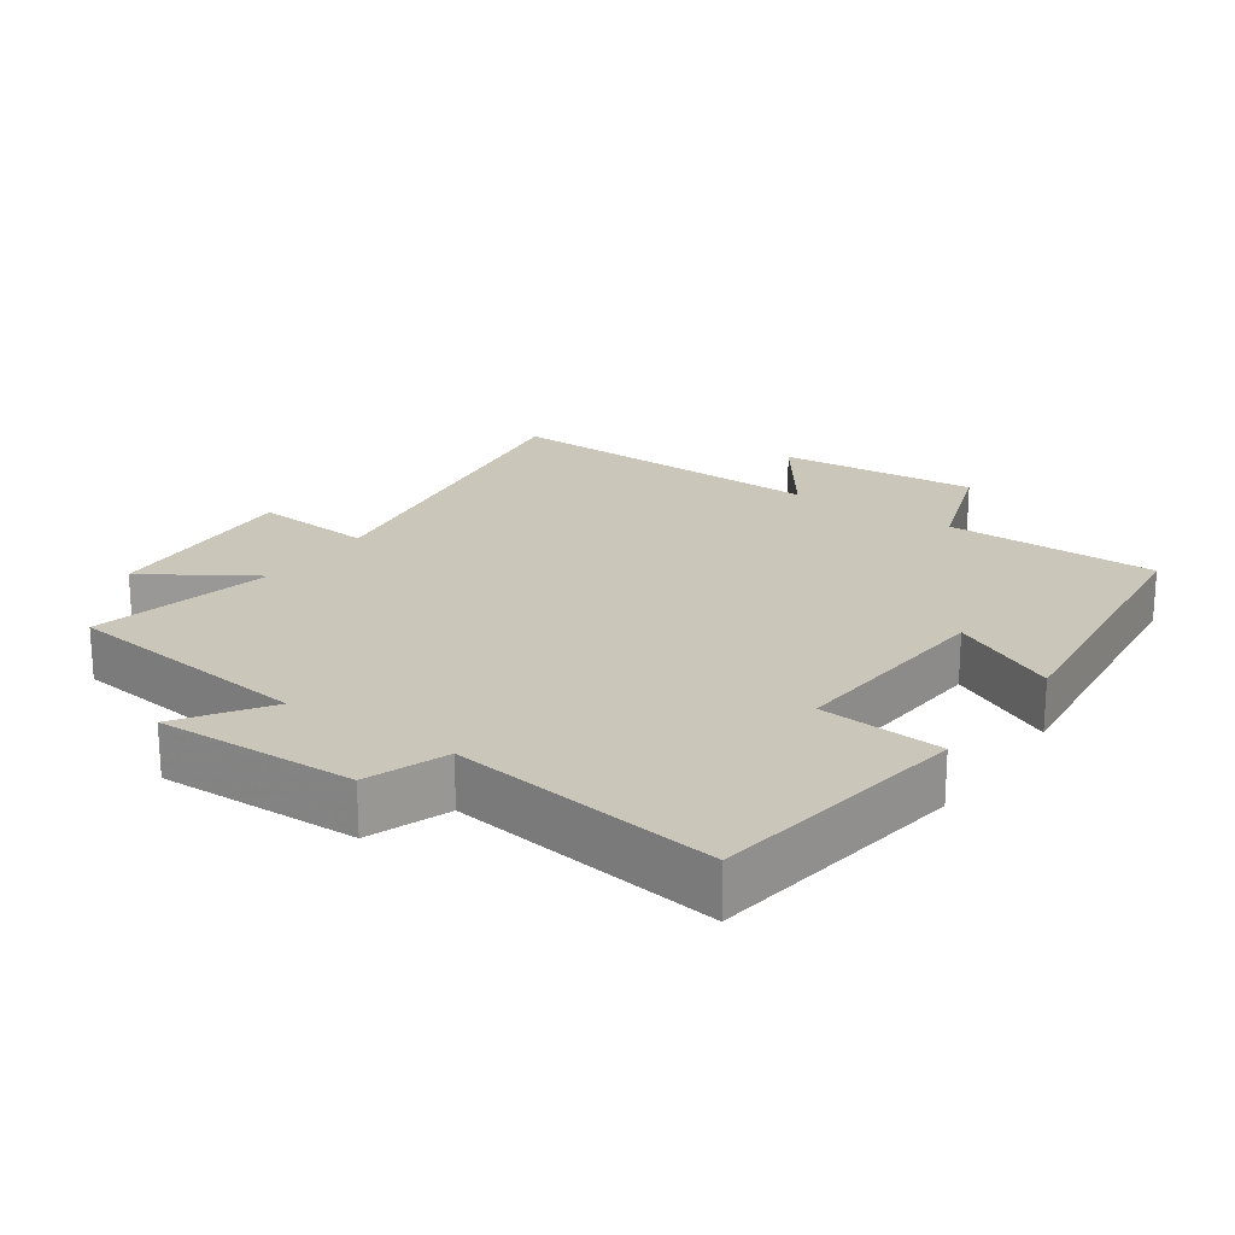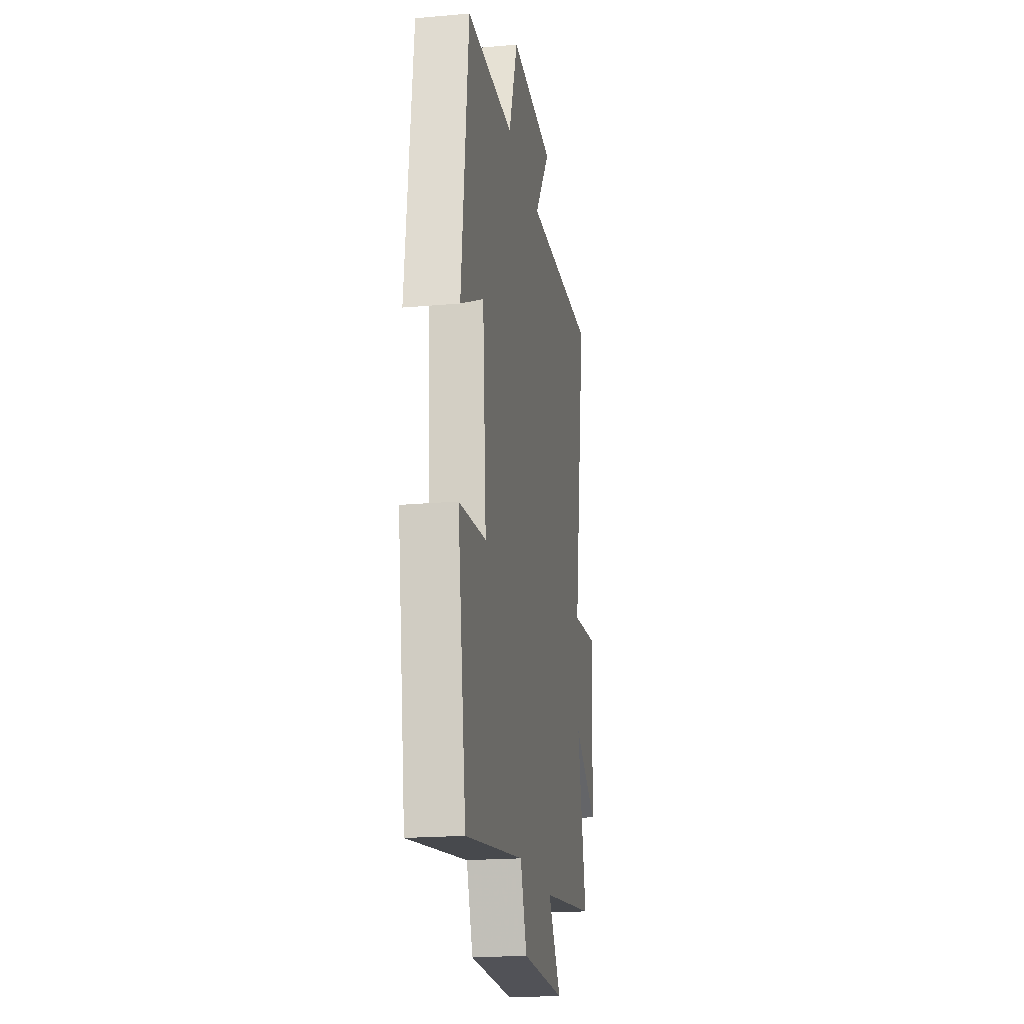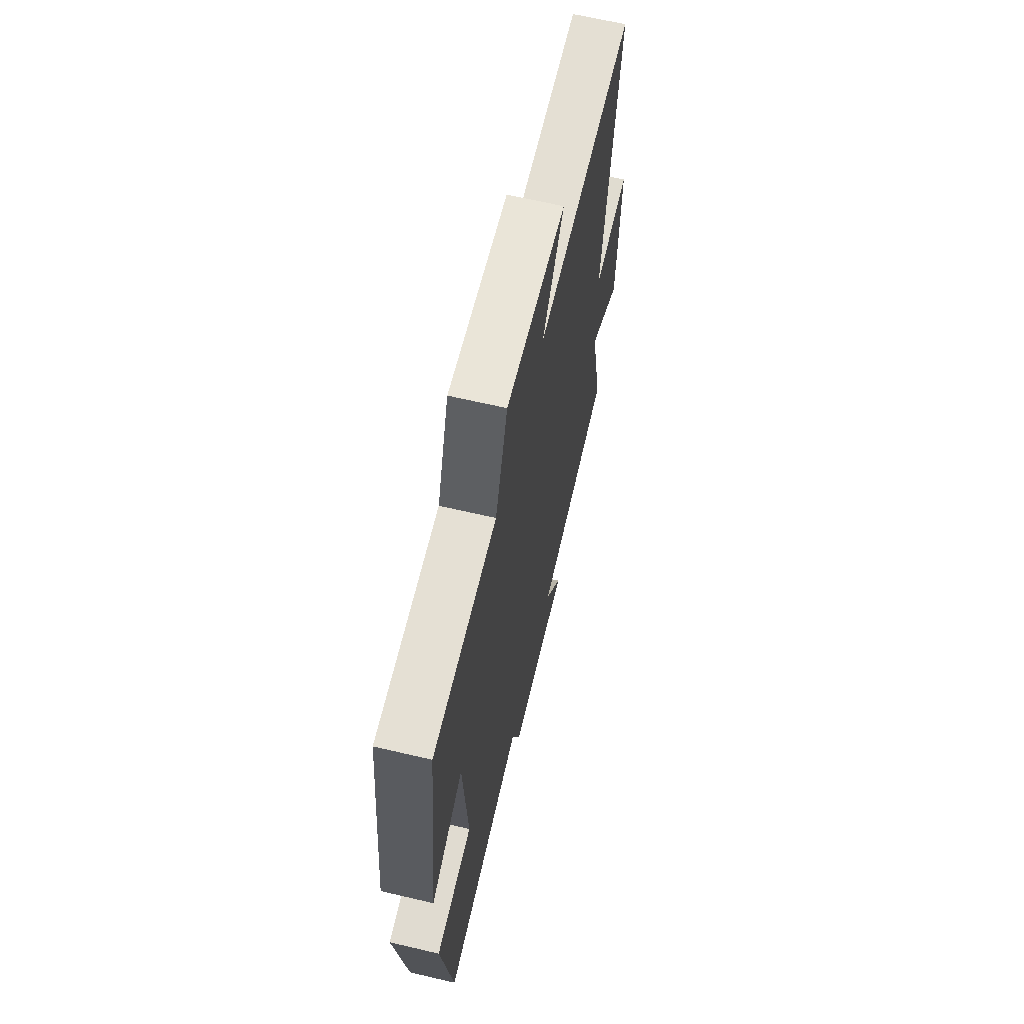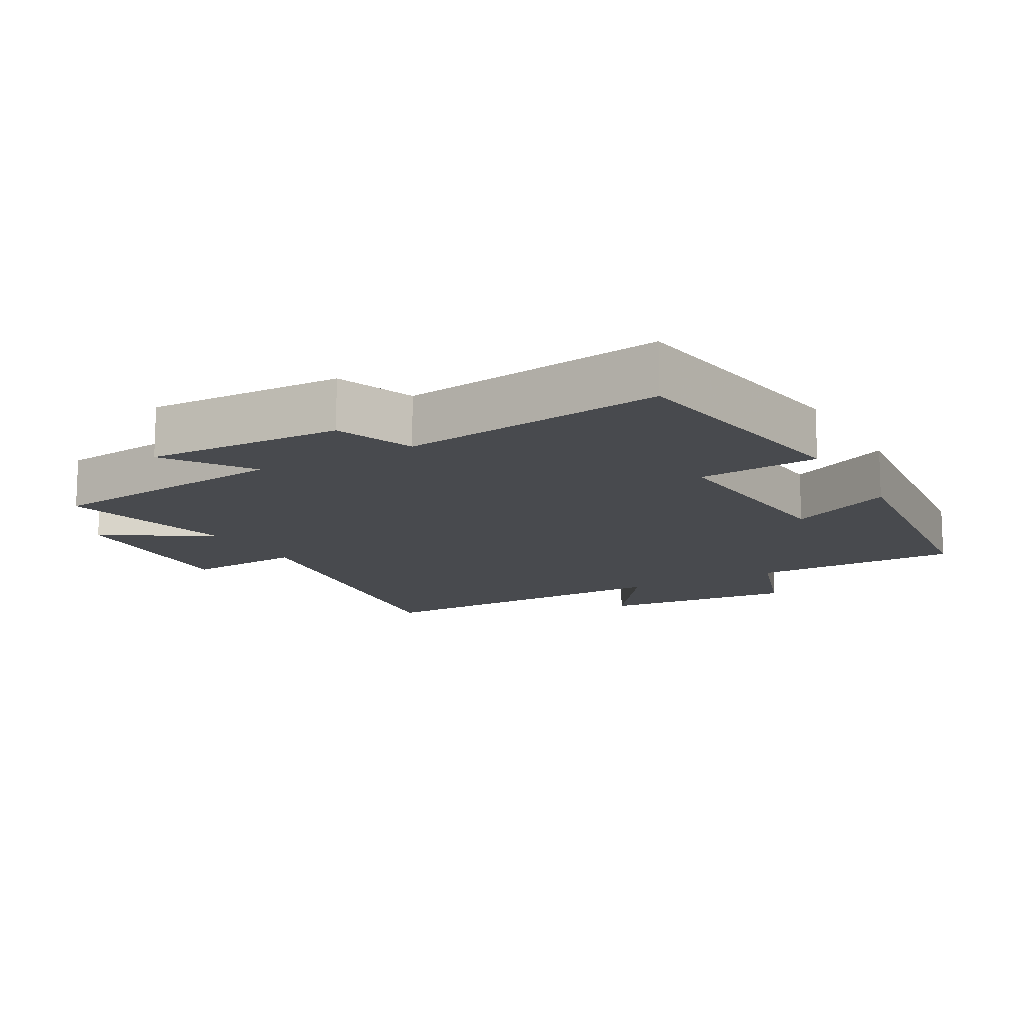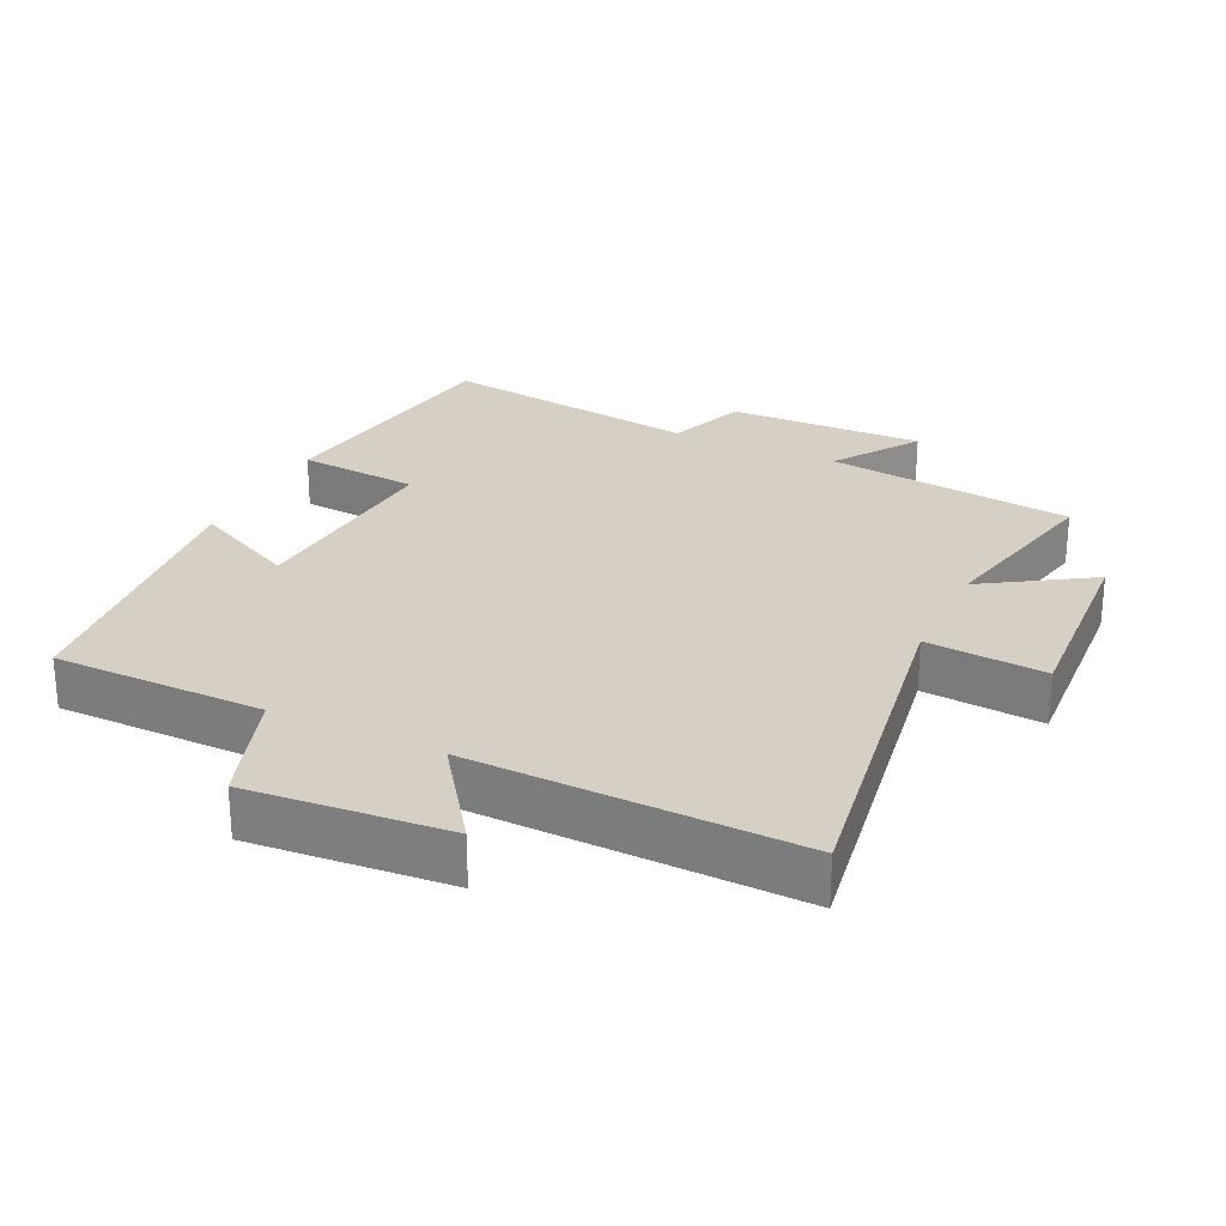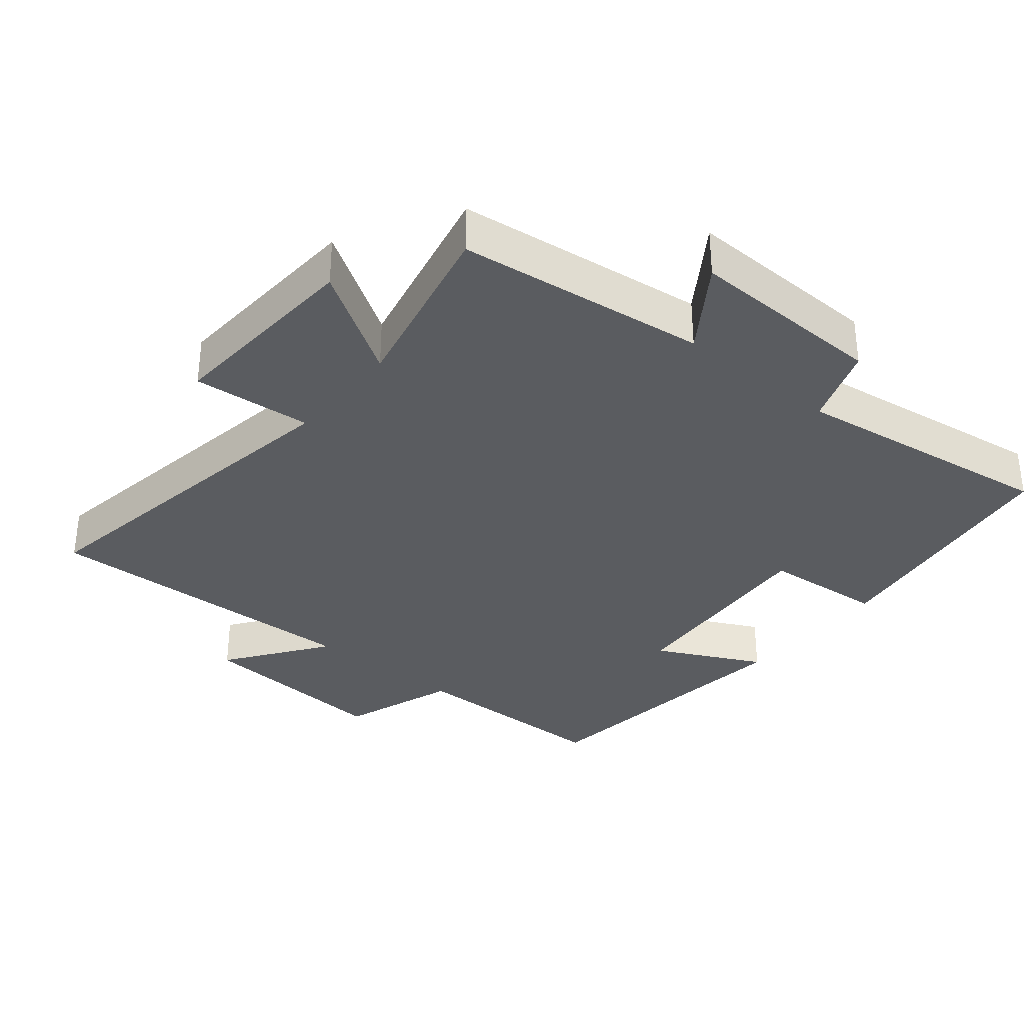
<metadata>
{"format":"obj","ext":"obj","renderer":"f3d","projection":"perspective","resolution":1024,"background":"white","views":[{"elev":21.1,"azim":-145.2,"up":"+Y"},{"elev":-19.9,"azim":-80.6,"up":"+Z"},{"elev":64.8,"azim":-76.7,"up":"+Z"},{"elev":-13.3,"azim":-150.6,"up":"+Y"},{"elev":26.3,"azim":25.5,"up":"+Y"},{"elev":-33.7,"azim":140.6,"up":"+Y"}]}
</metadata>
<code>
v -0.444 0.07 -0.554
v -0.5 0.07 -0.176
v -0.321 0.07 -0.161
v -0.345 0.07 0.151
v -0.5 0.07 0.074
v -0.453 0.07 0.498
v -0.143 0.07 0.5
v -0.084 0.07 0.671
v 0.208 0.07 0.647
v 0.103 0.07 0.5
v 0.583 0.07 0.513
v 0.5 0.07 -0.007
v 0.675 0.07 0.007
v 0.657 0.07 -0.289
v 0.5 0.07 -0.189
v 0.559 0.07 -0.456
v 0.193 0.07 -0.5
v 0.278 0.07 -0.625
v -0.012 0.07 -0.617
v -0.055 0.07 -0.5
v -0.444 0 -0.554
v -0.5 0 -0.176
v -0.321 0 -0.161
v -0.345 0 0.151
v -0.5 0 0.074
v -0.453 0 0.498
v -0.143 0 0.5
v -0.084 0 0.671
v 0.208 0 0.647
v 0.103 0 0.5
v 0.583 0 0.513
v 0.5 0 -0.007
v 0.675 0 0.007
v 0.657 0 -0.289
v 0.5 0 -0.189
v 0.559 0 -0.456
v 0.193 0 -0.5
v 0.278 0 -0.625
v -0.012 0 -0.617
v -0.055 0 -0.5
f 17 18 19 20
f 15 16 17 20
f 15 20 1 2
f 12 13 14 15
f 10 11 12
f 10 12 15
f 7 8 9 10
f 4 5 6 7
f 3 4 7 10
f 15 2 3
f 3 10 15
f 40 39 38 37
f 40 37 36 35
f 22 21 40 35
f 35 34 33 32
f 32 31 30
f 35 32 30
f 30 29 28 27
f 27 26 25 24
f 30 27 24 23
f 23 22 35
f 35 30 23
f 1 21 22 2
f 2 22 23 3
f 3 23 24 4
f 4 24 25 5
f 5 25 26 6
f 6 26 27 7
f 7 27 28 8
f 8 28 29 9
f 9 29 30 10
f 10 30 31 11
f 11 31 32 12
f 12 32 33 13
f 13 33 34 14
f 14 34 35 15
f 15 35 36 16
f 16 36 37 17
f 17 37 38 18
f 18 38 39 19
f 19 39 40 20
f 20 40 21 1

</code>
